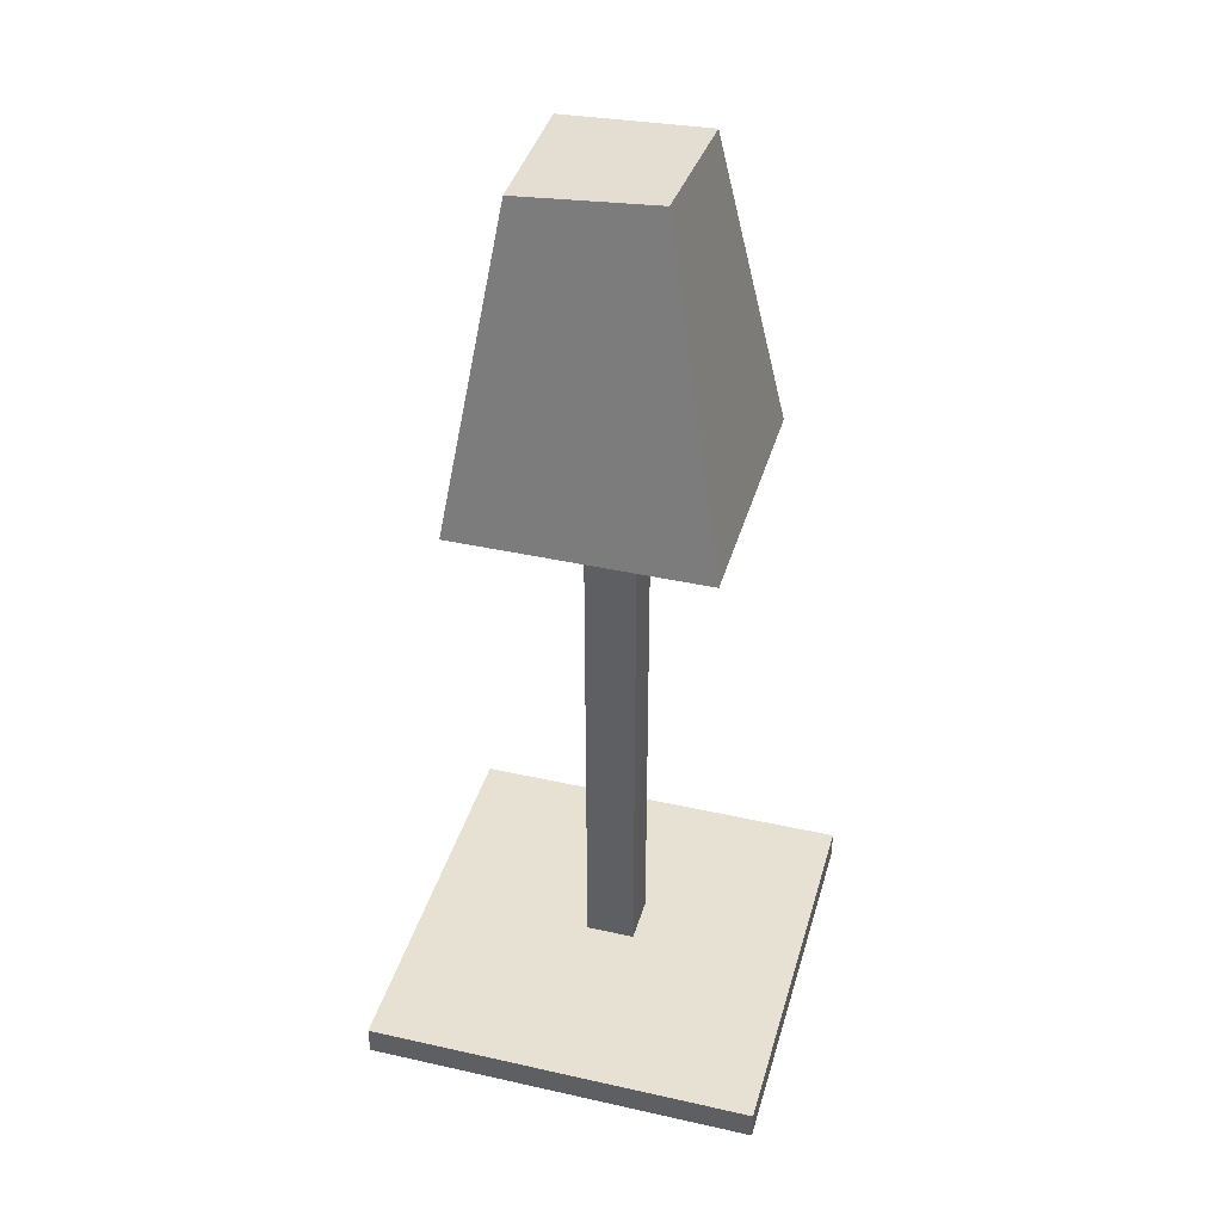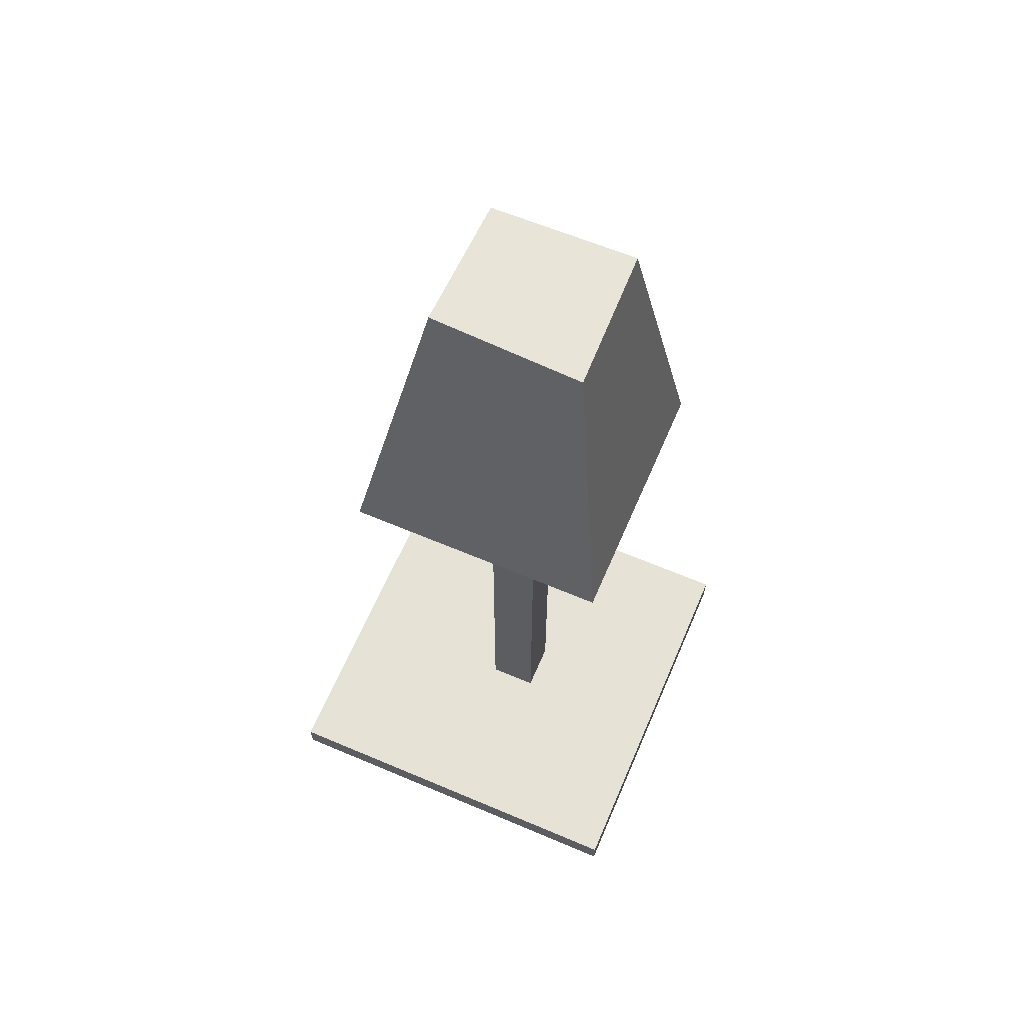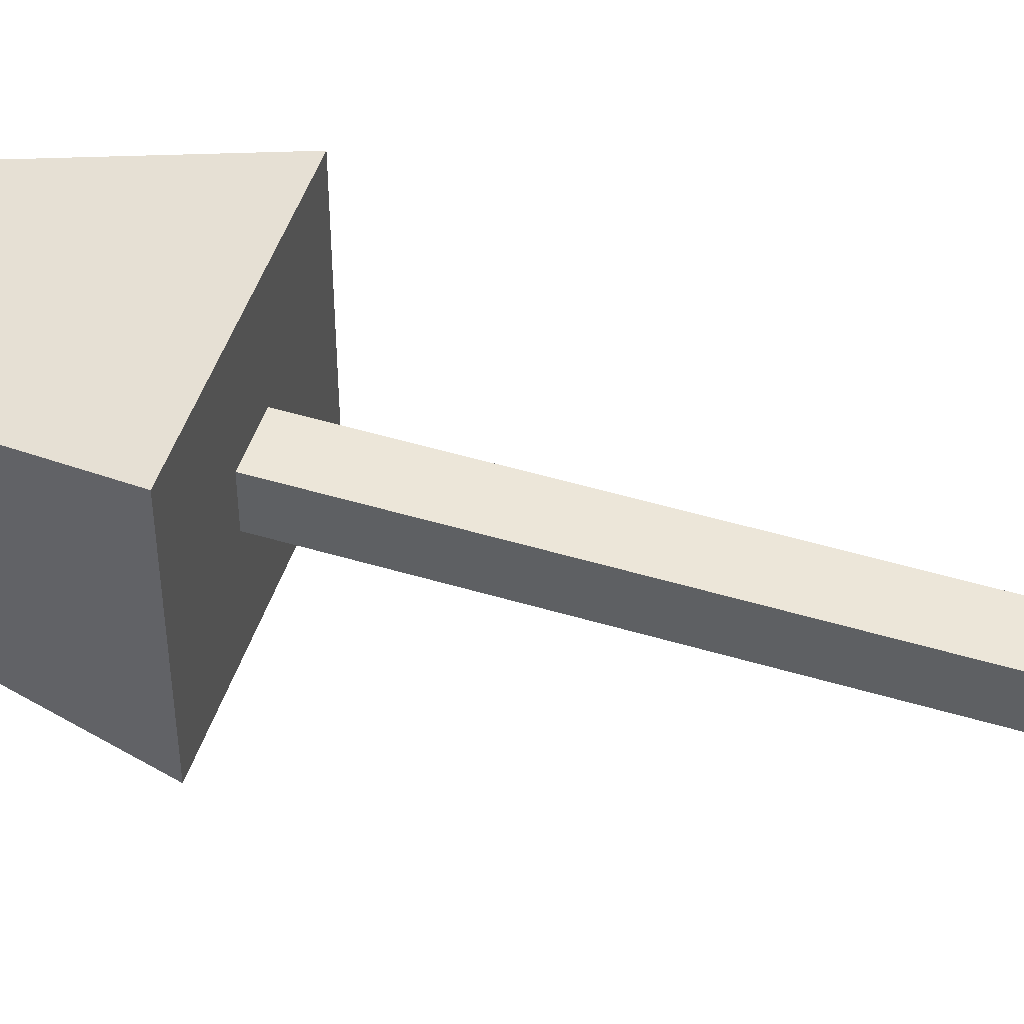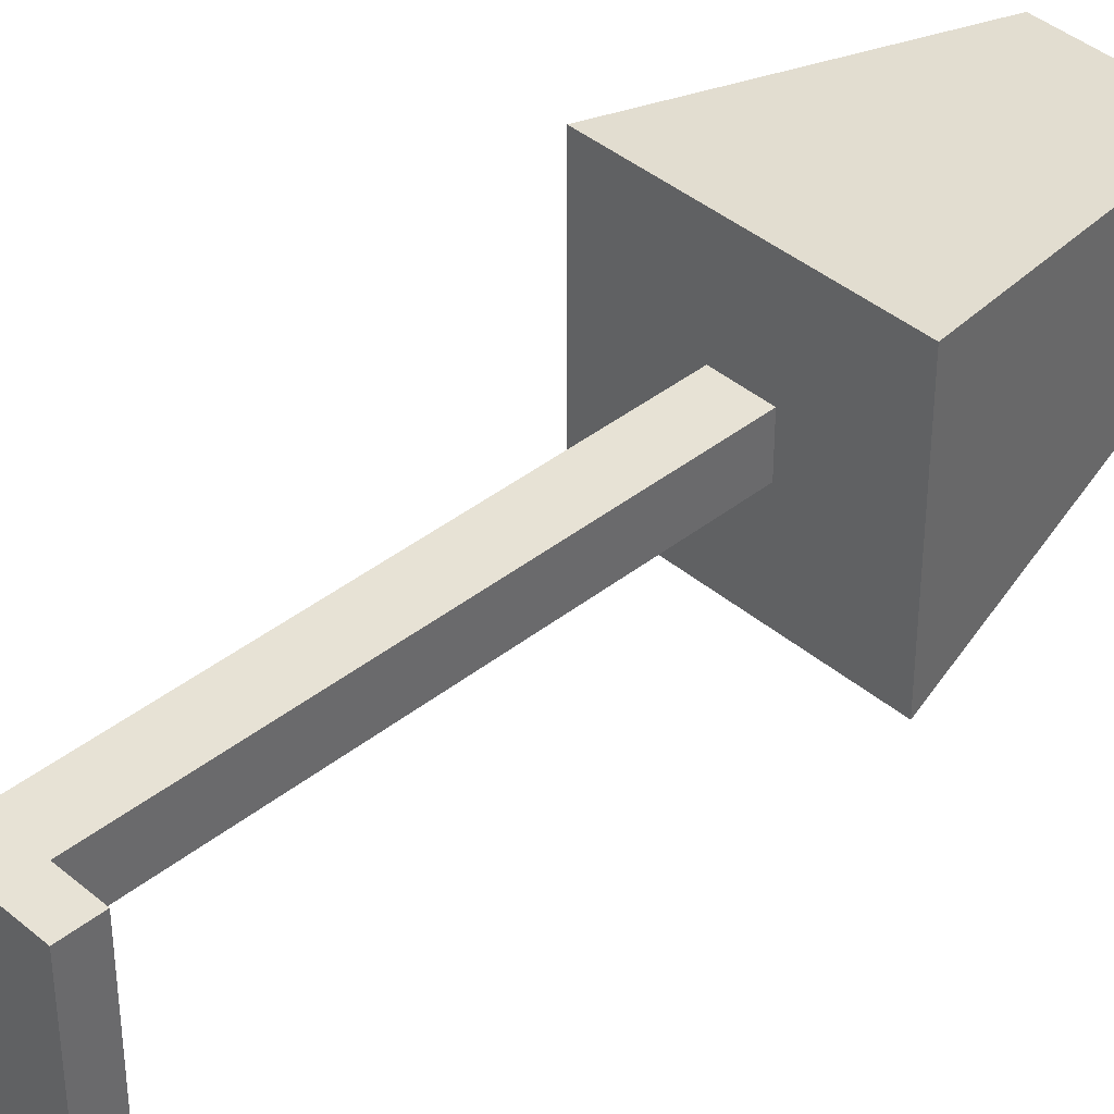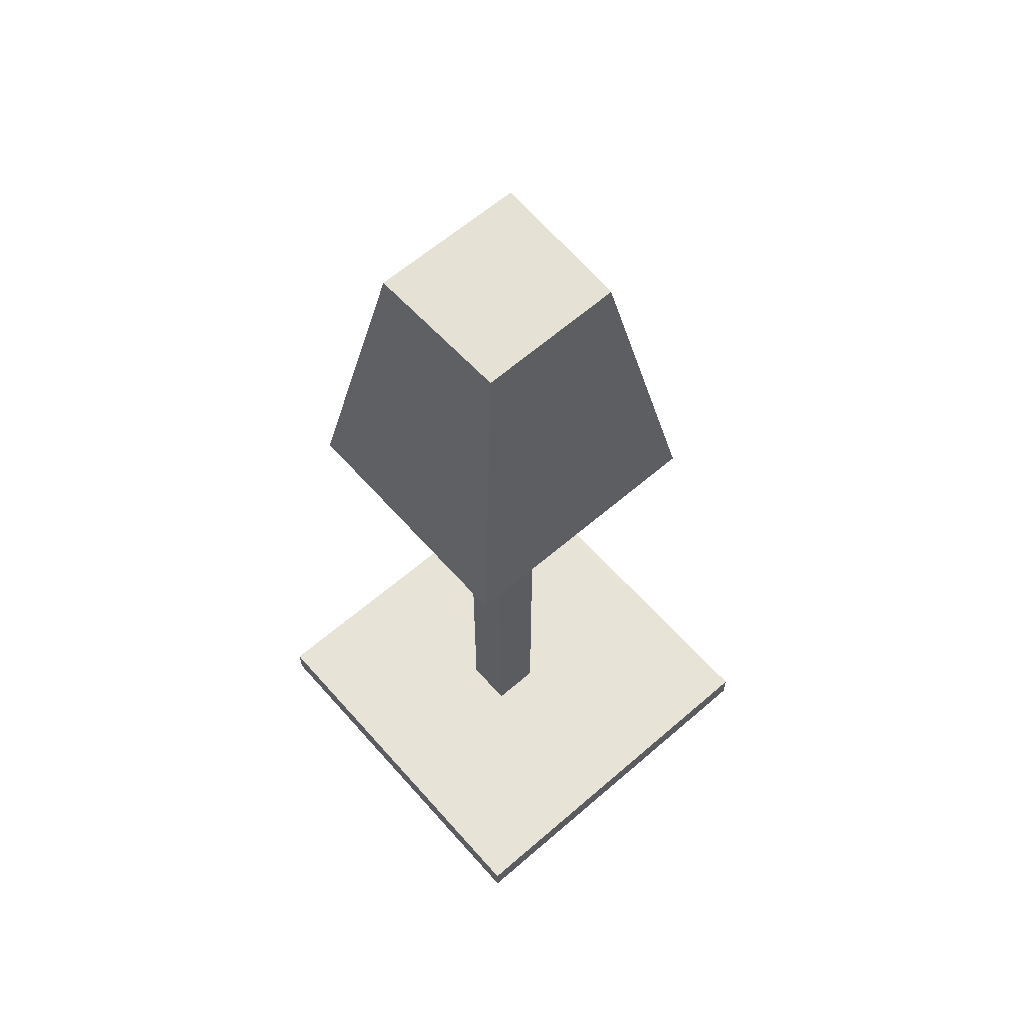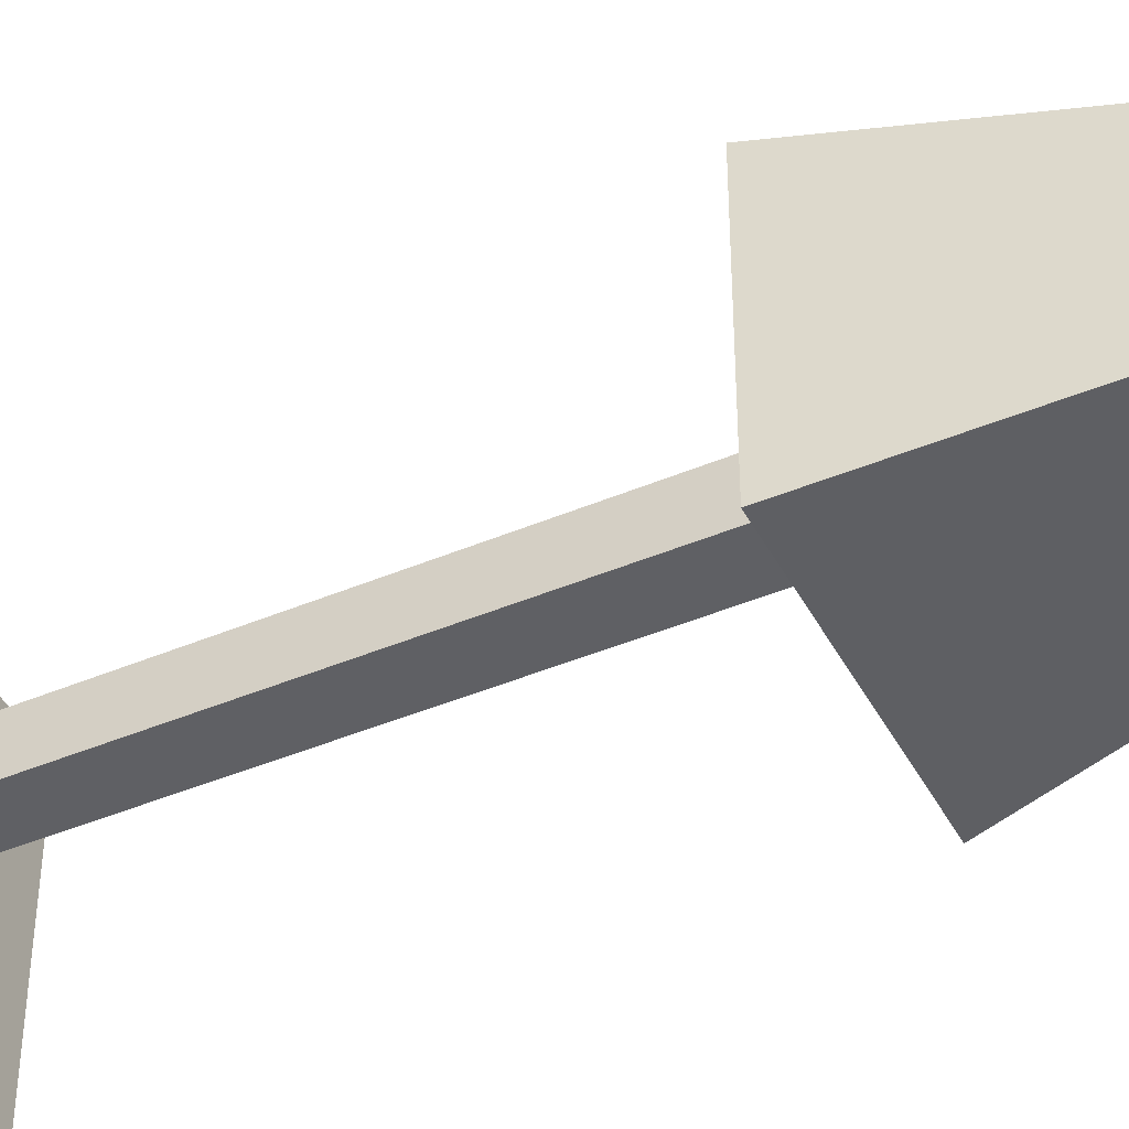
<metadata>
{"format":"obj","ext":"obj","renderer":"f3d","projection":"perspective","resolution":1024,"background":"white","views":[{"elev":39.5,"azim":105.6,"up":"+Y"},{"elev":63.9,"azim":-156.8,"up":"+Y"},{"elev":49.5,"azim":-71.7,"up":"+Z"},{"elev":40.3,"azim":45.9,"up":"+Z"},{"elev":61.6,"azim":-41.3,"up":"+Y"},{"elev":-43.8,"azim":116.4,"up":"+Z"}]}
</metadata>
<code>
o Cube.026
v 4.054 0.1224 15.46
v 4.054 1.622 15.46
v 4.054 0.1224 15.56
v 4.054 1.622 15.56
v 3.954 0.1224 15.46
v 3.954 1.622 15.46
v 3.954 0.1224 15.56
v 3.954 1.622 15.56
f 1 3 7 5
f 4 8 7 3
f 8 6 5 7
f 6 8 4 2
f 2 4 3 1
f 6 2 1 5
o Cube.027
v 4.138 1.916 15.38
v 4.264 1.274 15.26
v 4.137 1.894 15.66
v 4.264 1.274 15.76
v 3.837 1.901 15.38
v 3.744 1.274 15.26
v 3.846 1.894 15.66
v 3.744 1.274 15.76
f 9 13 15 11
f 12 11 15 16
f 16 15 13 14
f 14 10 12 16
f 10 9 11 12
f 14 13 9 10
o Cube.028
v 4.43 0.1066 15.11
v 4.43 0.04661 15.11
v 4.43 0.1066 15.91
v 4.43 0.04661 15.91
v 3.63 0.1066 15.11
v 3.63 0.04661 15.11
v 3.63 0.1066 15.91
v 3.63 0.04661 15.91
f 17 21 23 19
f 20 19 23 24
f 24 23 21 22
f 22 18 20 24
f 18 17 19 20
f 22 21 17 18

</code>
